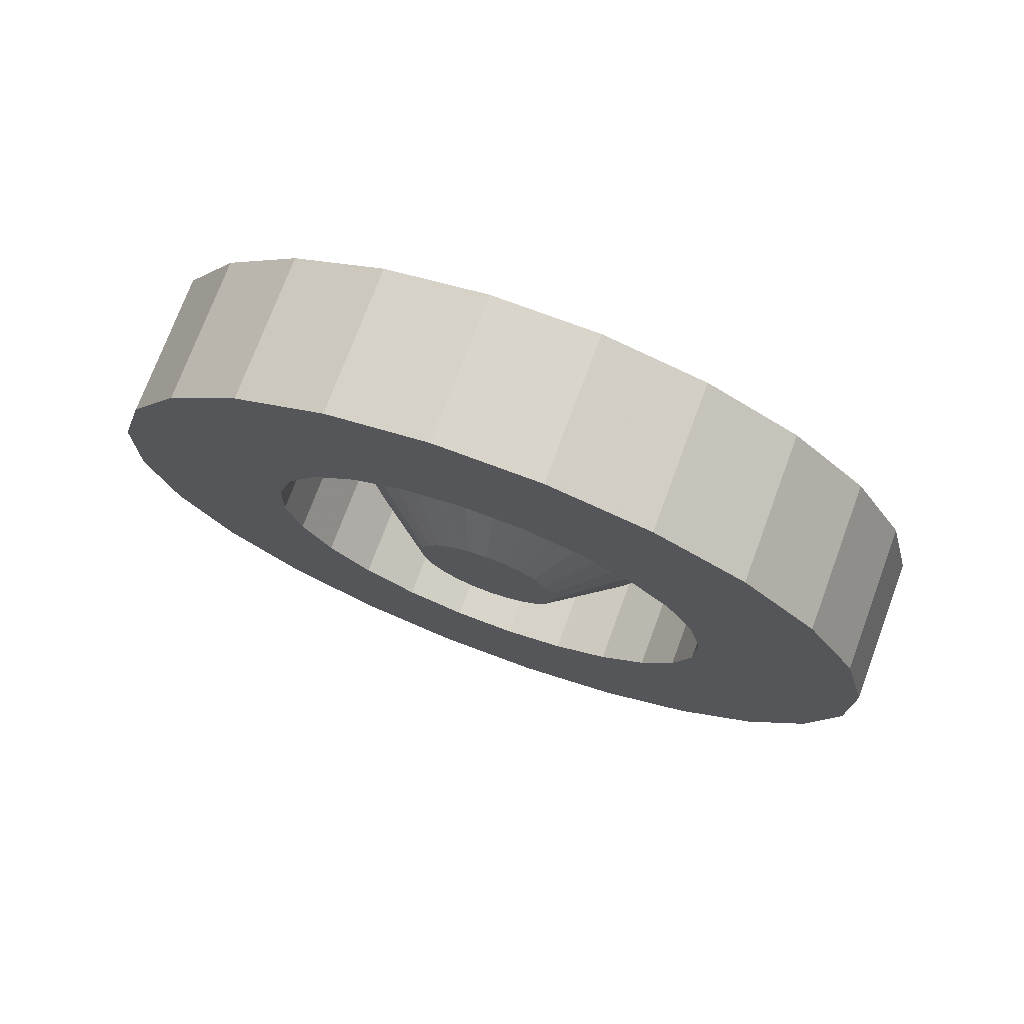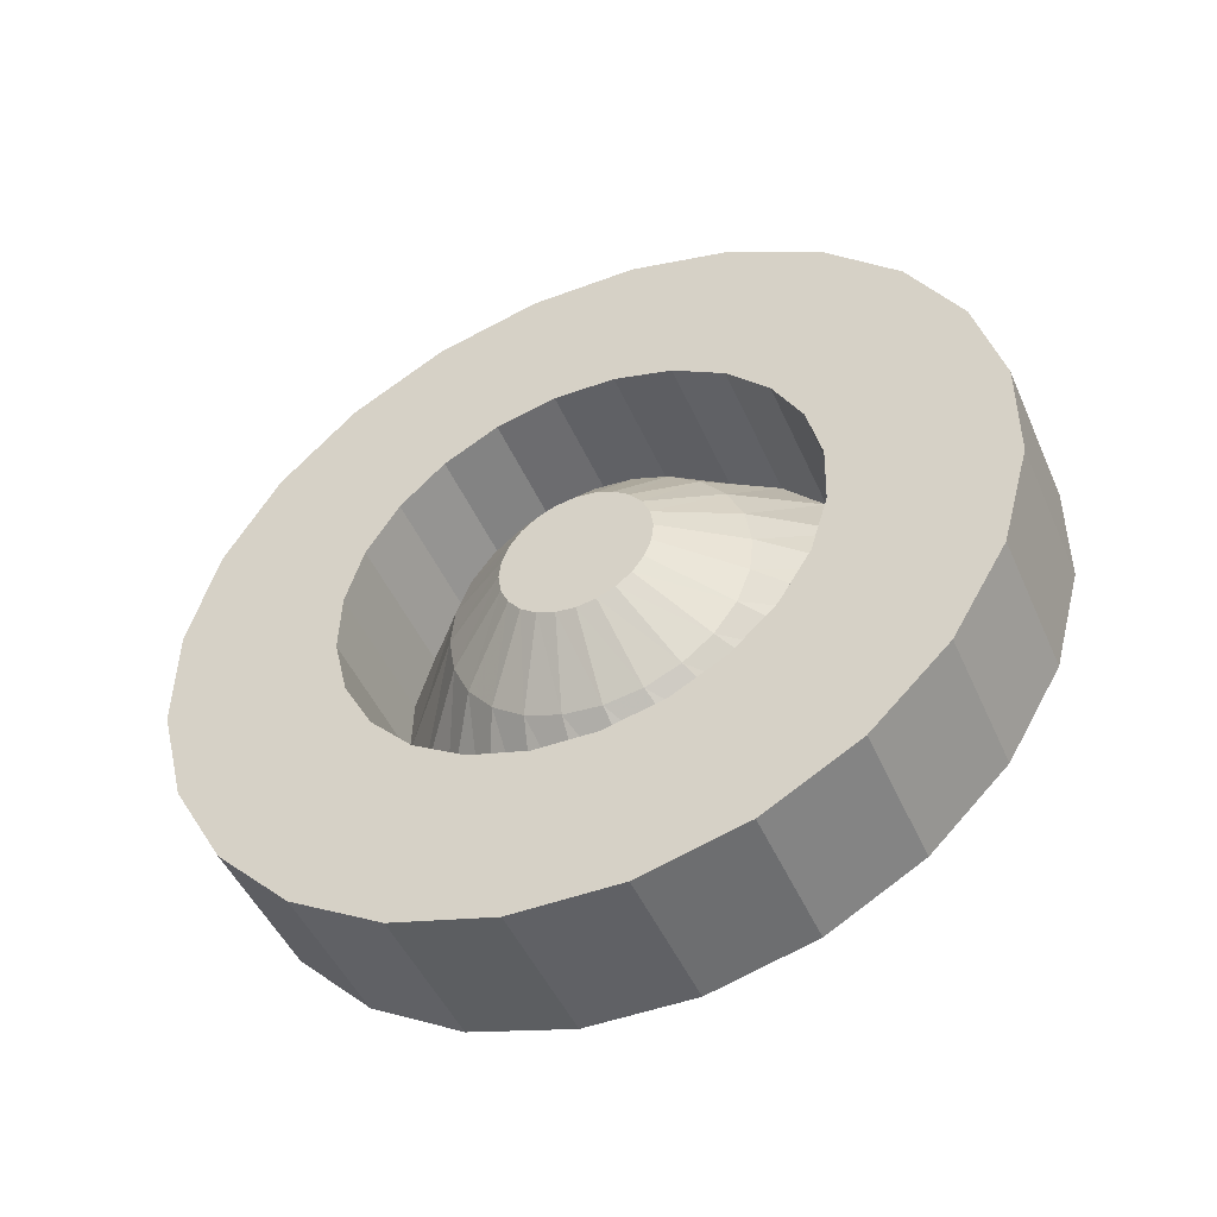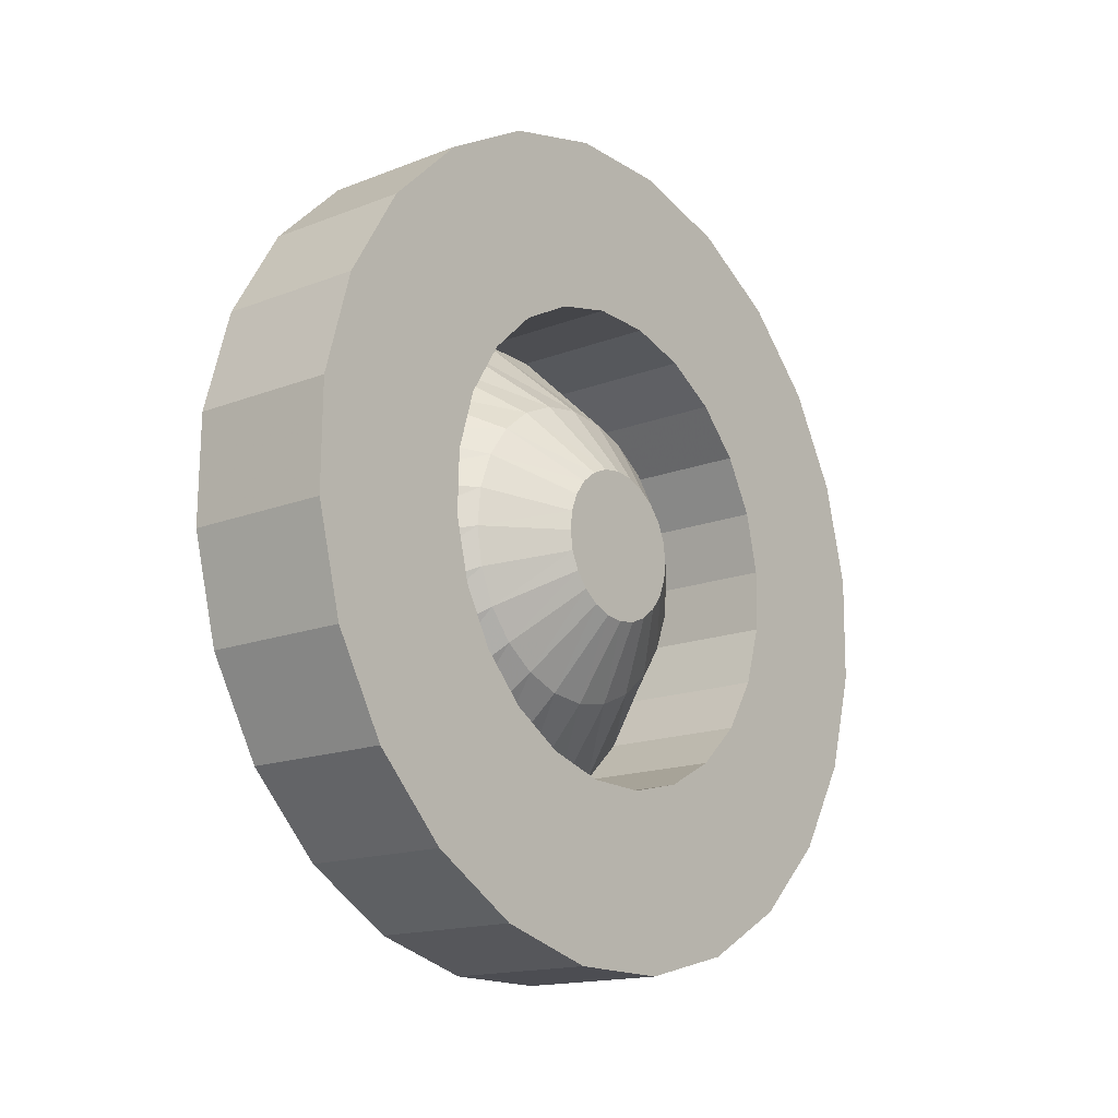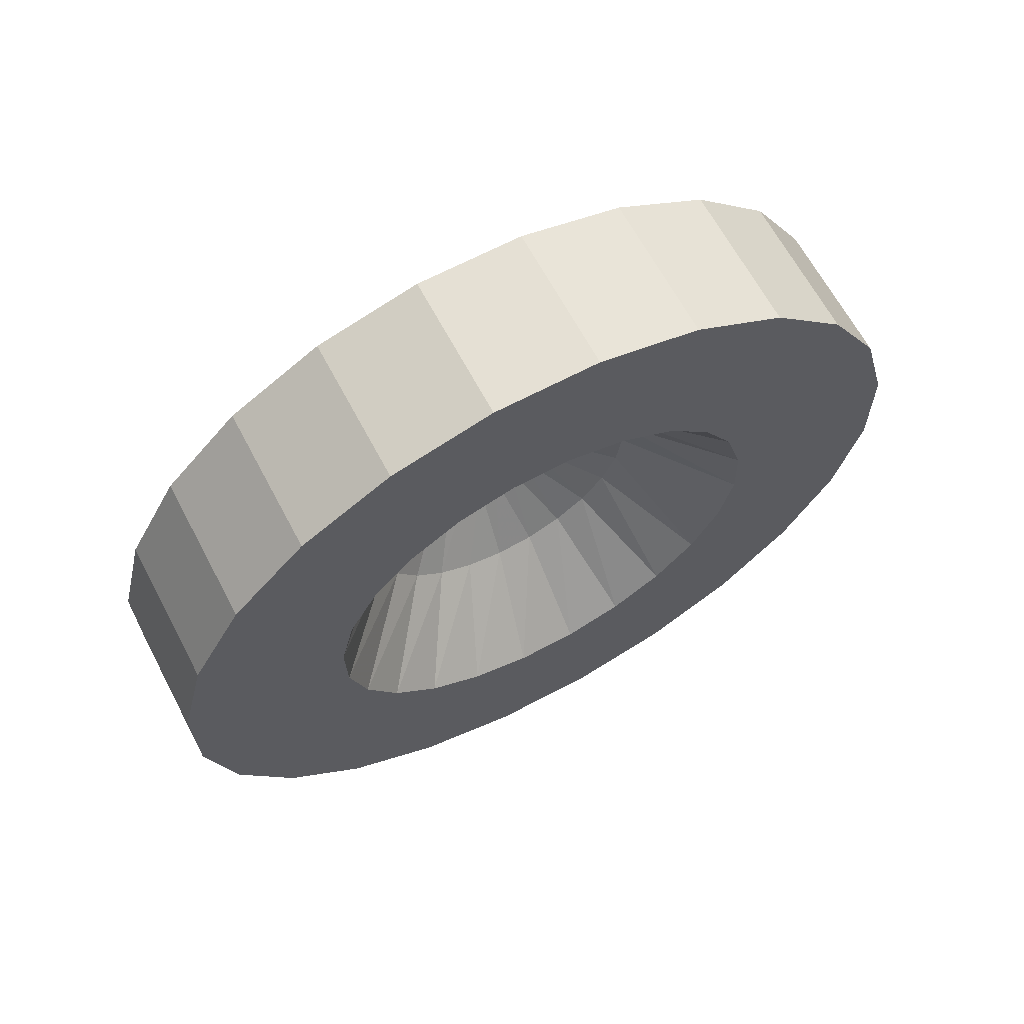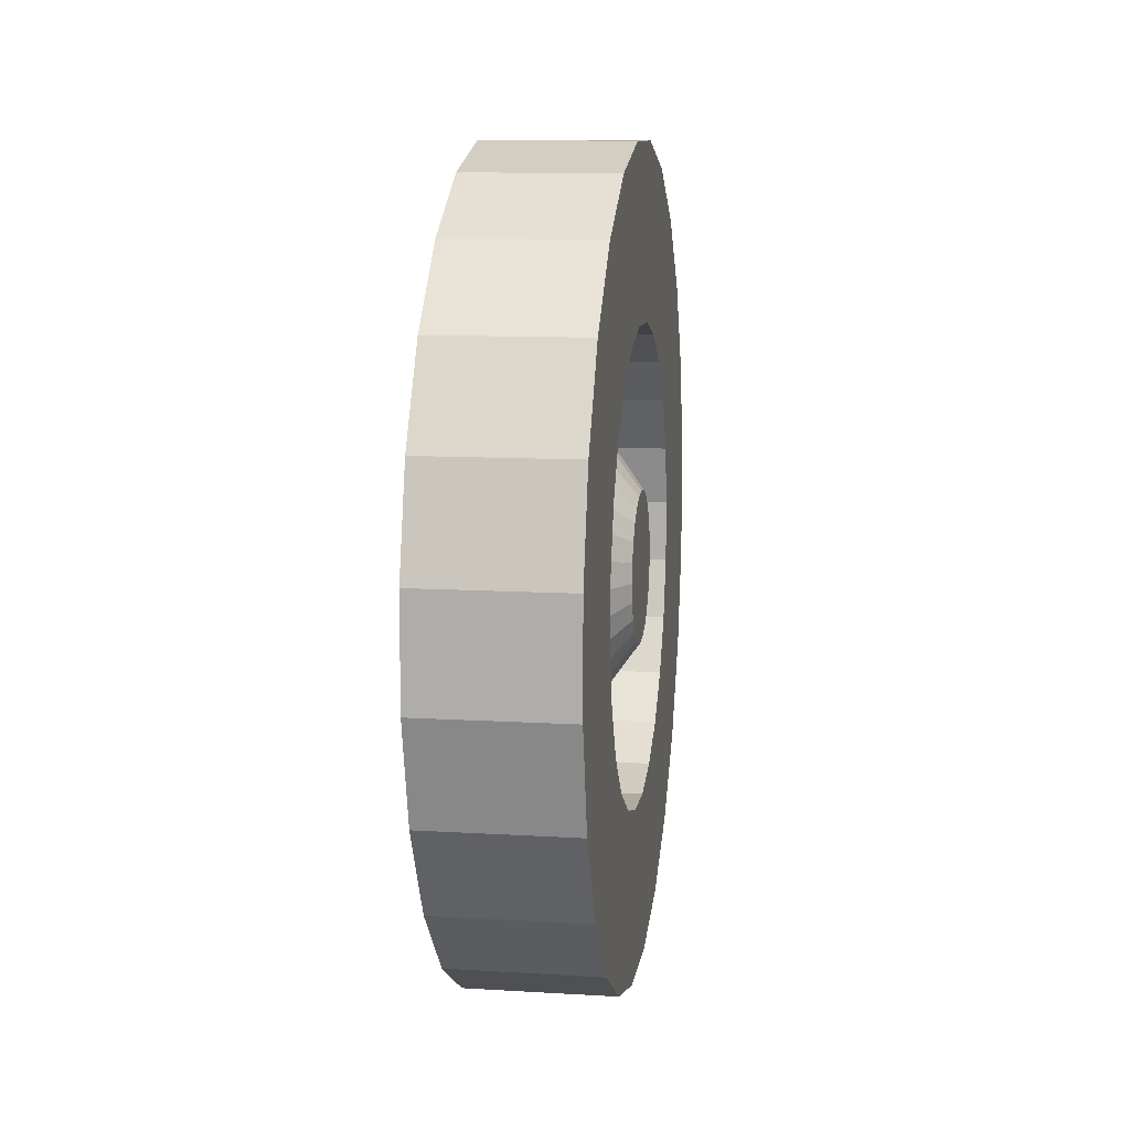
<metadata>
{"format":"obj","ext":"obj","renderer":"f3d","projection":"perspective","resolution":1024,"background":"white","views":[{"elev":74.1,"azim":-69.6,"up":"+Z"},{"elev":-48.0,"azim":-66.8,"up":"+Y"},{"elev":-15.9,"azim":-141.1,"up":"+Z"},{"elev":65.0,"azim":62.1,"up":"+Y"},{"elev":11.1,"azim":-171.6,"up":"+Y"}]}
</metadata>
<code>
v 0.05 -0.2728 0.033
v 0.05 -0.2549 0.1025
v 0.05 -0.272 -0.03872
v 0.05 -0.2527 -0.1078
v -0.05 -0.2527 -0.1078
v -0.05 -0.2162 -0.1695
v 0.05 -0.2162 -0.1695
v 0.05 -0.165 -0.2197
v 0.05 -0.1695 0.2162
v 0.05 -0.2197 0.165
v -0.05 -0.2549 0.1025
v -0.05 -0.2728 0.033
v -0.05 -0.272 -0.03872
v -0.05 -0.2197 0.165
v -0.05 -0.1695 0.2162
v -0.05 -0.1078 0.2527
v -0.05 -0.1578 0.01622
v -0.05 -0.165 -0.2197
v -0.05 -0.1483 0.05652
v -0.05 -0.1286 0.09297
v -0.05 -0.1001 0.1231
v -0.05 -0.03872 0.272
v 0.05 -0.1578 0.01622
v 0.05 -0.1483 0.05652
v 0.05 -0.1286 0.09297
v 0.05 -0.1001 0.1231
v 0.05 -0.06487 0.1448
v 0.05 -0.03872 0.272
v 0.05 -0.1078 0.2527
v -0.05 0.033 0.2728
v -0.05 -0.02518 0.1567
v -0.05 -0.06487 0.1448
v -0.01485 -0.06813 0.07215
v -0.01485 -0.08448 0.05206
v -0.01485 -0.09508 0.02842
v -0.05 -0.04829 0.01388
v -0.05 -0.05024 0.000908
v -0.05 -0.04876 -0.01213
v -0.01485 -0.09919 0.002843
v -0.01485 -0.09655 -0.02293
v -0.05 -0.04396 -0.02433
v -0.01485 -0.08732 -0.04713
v 0.05 -0.1567 -0.02518
v 0.05 -0.1448 -0.06487
v 0.05 -0.1025 -0.2549
v -0.05 -0.03617 -0.03488
v -0.01485 -0.07215 -0.06813
v 0.05 -0.1231 -0.1001
v 0.05 -0.09297 -0.1286
v 0.05 -0.05652 -0.1483
v 0.05 -0.033 -0.2728
v -0.01485 -0.05206 -0.08448
v -0.01485 -0.02842 -0.09508
v -0.05 -0.01388 -0.04829
v -0.05 -0.000909 -0.05024
v -0.01485 -0.002843 -0.09919
v -0.05 -0.05652 -0.1483
v -0.05 -0.09297 -0.1286
v -0.05 -0.1025 -0.2549
v -0.05 -0.1231 -0.1001
v -0.05 -0.1448 -0.06487
v -0.05 -0.1567 -0.02518
v -0.05 -0.033 -0.2728
v -0.05 -0.01622 -0.1578
v 0.05 0.03872 -0.272
v 0.05 -0.01622 -0.1578
v -0.01485 0.02293 -0.09655
v -0.05 0.01213 -0.04876
v -0.05 0.02433 -0.04396
v -0.05 0.02591 0.04306
v -0.05 0.03617 0.03488
v -0.01485 0.07215 0.06813
v -0.01485 0.08732 0.04713
v -0.05 0.04396 0.02433
v -0.01485 0.09655 0.02293
v -0.05 0.04876 0.01213
v -0.01485 0.09919 -0.002843
v -0.05 0.05024 -0.000908
v -0.01485 0.09508 -0.02842
v -0.05 0.04829 -0.01388
v -0.01485 0.08448 -0.05206
v -0.05 0.04305 -0.02591
v -0.01485 0.06813 -0.07215
v -0.05 0.03488 -0.03617
v -0.01485 0.04713 -0.08732
v 0.05 0.02518 -0.1567
v 0.05 0.06487 -0.1448
v 0.05 0.1078 -0.2527
v -0.05 0.02518 -0.1567
v -0.05 0.03872 -0.272
v -0.05 0.1078 -0.2527
v -0.05 0.06487 -0.1448
v -0.05 0.1001 -0.1231
v 0.05 0.1001 -0.1231
v 0.05 0.1286 -0.09297
v 0.05 0.1695 -0.2162
v -0.05 0.1286 -0.09297
v 0.05 0.1483 -0.05652
v -0.05 0.1483 -0.05652
v 0.05 0.1578 -0.01622
v -0.05 0.1578 -0.01622
v 0.05 0.1567 0.02518
v -0.05 0.1567 0.02518
v 0.05 0.1448 0.06487
v -0.05 0.1448 0.06487
v 0.05 0.1231 0.1001
v -0.05 0.1231 0.1001
v -0.05 0.09297 0.1286
v -0.05 0.165 0.2197
v -0.05 0.2162 0.1695
v -0.05 0.1025 0.2549
v -0.05 0.05652 0.1483
v -0.05 0.01622 0.1578
v 0.05 0.01622 0.1578
v 0.05 -0.02518 0.1567
v 0.05 0.033 0.2728
v -0.01485 -0.04713 0.08732
v -0.01485 -0.02293 0.09655
v -0.01485 0.002843 0.09919
v 0.05 0.05652 0.1483
v -0.01485 0.02842 0.09508
v 0.05 0.09297 0.1286
v -0.01485 0.05206 0.08448
v 0.05 0.2162 0.1695
v 0.05 0.165 0.2197
v 0.05 0.1025 0.2549
v 0.05 0.2527 0.1078
v -0.05 0.2527 0.1078
v 0.05 0.272 0.03872
v -0.05 0.272 0.03872
v 0.05 0.2728 -0.033
v -0.05 0.2728 -0.033
v 0.05 0.2549 -0.1025
v -0.05 0.2549 -0.1025
v 0.05 0.2197 -0.165
v -0.05 0.2197 -0.165
v -0.05 0.1695 -0.2162
v -0.05 0.01388 0.04829
v -0.05 0.000909 0.05024
v -0.05 -0.01213 0.04876
v -0.05 -0.02591 -0.04305
v -0.05 -0.02433 0.04396
v -0.05 -0.03488 0.03617
v -0.05 -0.04305 0.02591
f 1 2 3
f 3 2 1
f 4 3 2
f 2 3 4
f 4 5 3
f 5 4 6
f 6 4 5
f 7 6 4
f 7 8 6
f 8 7 9
f 9 7 8
f 9 7 10
f 10 7 9
f 7 4 10
f 10 4 7
f 10 4 2
f 2 4 10
f 2 11 10
f 11 2 12
f 12 2 11
f 1 12 2
f 12 1 13
f 13 1 12
f 3 13 1
f 13 3 5
f 5 3 13
f 3 5 4
f 1 13 3
f 5 11 13
f 14 11 5
f 5 11 14
f 13 11 5
f 12 13 11
f 11 13 12
f 14 10 11
f 11 10 14
f 10 11 2
f 10 14 9
f 9 14 10
f 15 9 14
f 14 9 15
f 15 16 9
f 15 17 16
f 17 15 18
f 16 17 15
f 19 16 17
f 20 16 19
f 21 16 20
f 22 16 21
f 21 16 22
f 20 16 21
f 19 16 20
f 17 16 19
f 17 23 19
f 19 23 17
f 24 19 23
f 19 24 20
f 20 24 19
f 25 20 24
f 20 25 21
f 21 25 20
f 26 21 25
f 26 27 21
f 27 26 28
f 28 26 27
f 28 26 29
f 29 26 28
f 26 25 29
f 29 25 26
f 25 24 29
f 29 24 25
f 24 23 29
f 29 23 24
f 9 29 23
f 23 29 9
f 29 9 16
f 16 9 29
f 9 16 15
f 16 22 29
f 29 22 16
f 28 29 22
f 22 29 28
f 22 30 28
f 30 22 31
f 31 22 30
f 31 22 32
f 32 22 31
f 32 22 21
f 21 22 32
f 32 21 27
f 27 21 32
f 21 27 26
f 27 26 33
f 33 26 27
f 26 34 33
f 26 25 34
f 34 25 26
f 35 34 25
f 25 34 35
f 34 35 36
f 36 35 34
f 35 37 36
f 36 37 35
f 37 38 36
f 37 39 38
f 38 39 37
f 39 40 38
f 40 39 23
f 23 39 40
f 23 39 24
f 24 39 23
f 39 35 24
f 24 35 39
f 24 35 25
f 25 35 24
f 24 20 25
f 35 39 37
f 37 39 35
f 23 19 24
f 38 40 39
f 38 40 41
f 41 40 38
f 40 42 41
f 43 42 40
f 43 44 42
f 44 8 43
f 45 8 44
f 44 8 45
f 43 8 44
f 43 8 23
f 23 8 43
f 23 8 9
f 9 8 23
f 43 40 23
f 23 40 43
f 40 42 43
f 41 42 40
f 41 42 46
f 46 42 41
f 42 47 46
f 42 44 47
f 42 44 43
f 47 44 42
f 44 48 47
f 48 45 44
f 49 45 48
f 50 45 49
f 51 45 50
f 50 45 51
f 49 45 50
f 48 45 49
f 44 45 48
f 47 48 44
f 47 48 52
f 52 48 47
f 48 49 52
f 52 49 48
f 53 52 49
f 49 52 53
f 52 53 54
f 54 53 52
f 54 53 55
f 55 53 54
f 55 53 56
f 56 53 55
f 56 53 50
f 50 53 56
f 50 53 49
f 49 53 50
f 50 49 57
f 57 49 50
f 58 57 49
f 57 58 59
f 59 58 57
f 58 60 59
f 59 60 58
f 60 61 59
f 59 61 60
f 59 61 18
f 18 61 59
f 61 62 18
f 18 62 61
f 62 17 18
f 18 17 62
f 18 15 17
f 18 15 6
f 6 15 18
f 15 14 6
f 6 14 15
f 6 14 5
f 5 14 6
f 18 6 8
f 8 6 18
f 6 8 7
f 4 6 7
f 8 45 18
f 18 45 8
f 59 18 45
f 45 18 59
f 45 51 59
f 59 51 45
f 63 59 51
f 63 57 59
f 64 57 63
f 63 57 64
f 59 57 63
f 51 59 63
f 51 65 63
f 65 51 66
f 66 51 65
f 66 51 50
f 50 51 66
f 66 56 50
f 50 56 66
f 67 56 66
f 66 56 67
f 68 56 67
f 55 56 68
f 68 56 55
f 67 56 68
f 69 68 67
f 67 68 69
f 69 70 68
f 71 70 69
f 70 71 72
f 72 71 70
f 72 71 73
f 73 71 72
f 71 74 73
f 73 74 71
f 73 74 75
f 75 74 73
f 74 76 75
f 75 76 74
f 75 76 77
f 77 76 75
f 76 78 77
f 77 78 76
f 78 79 77
f 78 80 79
f 79 80 78
f 80 81 79
f 80 82 81
f 81 82 80
f 82 83 81
f 82 84 83
f 83 84 82
f 84 85 83
f 84 69 85
f 85 69 84
f 69 67 85
f 85 67 69
f 85 67 86
f 86 67 85
f 86 67 66
f 66 67 86
f 86 65 66
f 87 65 86
f 88 65 87
f 87 65 88
f 86 65 87
f 66 65 86
f 86 66 89
f 89 66 86
f 64 89 66
f 89 64 90
f 90 64 89
f 90 64 63
f 63 64 90
f 90 63 65
f 65 63 90
f 63 65 51
f 65 88 90
f 90 88 65
f 91 90 88
f 91 92 90
f 93 92 91
f 91 92 93
f 90 92 91
f 92 89 90
f 90 89 92
f 89 92 86
f 86 92 89
f 87 86 92
f 85 86 87
f 87 86 85
f 92 86 87
f 92 93 87
f 87 93 92
f 94 87 93
f 94 88 87
f 95 88 94
f 96 88 95
f 95 88 96
f 94 88 95
f 87 88 94
f 83 87 94
f 94 87 83
f 93 87 94
f 94 93 95
f 95 93 94
f 97 95 93
f 93 95 97
f 95 97 98
f 98 97 95
f 99 98 97
f 97 98 99
f 98 99 100
f 100 99 98
f 101 100 99
f 99 100 101
f 100 101 102
f 102 101 100
f 103 102 101
f 101 102 103
f 102 103 104
f 104 103 102
f 105 104 103
f 103 104 105
f 104 105 106
f 106 105 104
f 107 106 105
f 105 106 107
f 107 108 106
f 107 109 108
f 105 109 107
f 103 109 105
f 110 109 103
f 103 109 110
f 105 109 103
f 107 109 105
f 108 109 107
f 109 111 108
f 108 111 109
f 108 111 112
f 112 111 108
f 111 30 112
f 112 30 111
f 112 30 113
f 113 30 112
f 113 30 31
f 31 30 113
f 113 31 114
f 114 31 113
f 115 114 31
f 114 115 116
f 116 115 114
f 116 115 28
f 28 115 116
f 115 27 28
f 28 27 115
f 27 117 115
f 115 117 27
f 117 118 115
f 115 118 117
f 115 118 114
f 114 118 115
f 118 119 114
f 114 119 118
f 114 119 120
f 120 119 114
f 119 121 120
f 120 121 119
f 120 121 122
f 122 121 120
f 121 123 122
f 122 123 121
f 122 123 106
f 106 123 122
f 123 72 106
f 106 72 123
f 106 72 104
f 104 72 106
f 72 73 104
f 104 73 72
f 104 73 102
f 102 73 104
f 75 102 73
f 75 100 102
f 102 100 75
f 100 102 124
f 124 102 100
f 124 102 125
f 125 102 124
f 102 104 125
f 125 104 102
f 104 106 125
f 125 106 104
f 106 122 125
f 125 122 106
f 125 122 126
f 126 122 125
f 122 120 126
f 126 120 122
f 126 120 116
f 116 120 126
f 120 114 116
f 116 114 120
f 114 120 113
f 113 120 114
f 112 113 120
f 120 113 112
f 120 122 112
f 112 122 120
f 108 112 122
f 122 112 108
f 122 106 108
f 108 106 122
f 106 108 107
f 126 116 111
f 111 116 126
f 30 111 116
f 116 111 30
f 116 28 30
f 30 28 116
f 28 30 22
f 111 109 126
f 126 109 111
f 125 126 109
f 109 126 125
f 109 110 125
f 125 110 109
f 124 125 110
f 110 125 124
f 124 110 127
f 127 110 124
f 128 127 110
f 110 127 128
f 127 128 129
f 129 128 127
f 130 129 128
f 128 129 130
f 129 130 131
f 131 130 129
f 132 131 130
f 130 131 132
f 131 132 133
f 133 132 131
f 134 133 132
f 132 133 134
f 133 134 135
f 135 134 133
f 136 135 134
f 134 135 136
f 135 136 96
f 96 136 135
f 137 96 136
f 136 96 137
f 137 91 96
f 137 97 91
f 99 97 137
f 137 97 99
f 91 97 137
f 97 93 91
f 91 93 97
f 96 91 137
f 88 96 91
f 91 96 88
f 88 90 91
f 101 99 137
f 137 99 101
f 137 110 101
f 136 110 137
f 128 110 136
f 136 110 128
f 137 110 136
f 101 110 137
f 101 110 103
f 103 110 101
f 134 128 136
f 130 128 134
f 134 128 130
f 136 128 134
f 132 130 134
f 134 130 132
f 135 96 124
f 124 96 135
f 96 100 124
f 100 96 98
f 98 96 100
f 98 96 95
f 95 96 98
f 95 98 79
f 79 98 95
f 79 98 77
f 77 98 79
f 98 100 77
f 77 100 98
f 77 100 75
f 75 100 77
f 77 79 78
f 81 95 79
f 81 94 95
f 95 94 81
f 81 83 94
f 94 83 81
f 81 83 82
f 79 95 81
f 79 81 80
f 124 100 96
f 127 135 124
f 133 135 127
f 127 135 133
f 124 135 127
f 129 133 127
f 131 133 129
f 129 133 131
f 127 133 129
f 73 102 75
f 123 70 72
f 138 70 123
f 123 70 138
f 72 70 123
f 70 138 68
f 68 138 70
f 68 138 55
f 55 138 68
f 138 139 55
f 139 138 121
f 121 138 139
f 121 138 123
f 123 138 121
f 55 139 138
f 55 139 54
f 54 139 55
f 139 140 54
f 119 140 139
f 139 140 119
f 54 140 139
f 54 140 141
f 141 140 54
f 140 142 141
f 118 142 140
f 140 142 118
f 141 142 140
f 141 142 46
f 46 142 141
f 142 143 46
f 117 143 142
f 142 143 117
f 46 143 142
f 46 143 41
f 41 143 46
f 143 144 41
f 33 144 143
f 143 144 33
f 41 144 143
f 41 144 38
f 38 144 41
f 144 36 38
f 34 36 144
f 144 36 34
f 38 36 144
f 36 38 37
f 33 34 144
f 33 34 26
f 144 34 33
f 117 33 143
f 27 33 117
f 117 33 27
f 143 33 117
f 118 117 142
f 142 117 118
f 46 47 141
f 141 47 46
f 47 52 141
f 141 52 47
f 141 52 54
f 54 52 141
f 46 47 42
f 118 140 119
f 119 140 118
f 119 139 121
f 121 139 119
f 68 70 69
f 69 70 71
f 84 71 69
f 74 71 84
f 84 71 74
f 69 71 84
f 82 74 84
f 76 74 82
f 82 74 76
f 84 74 82
f 80 76 82
f 78 76 80
f 80 76 78
f 82 76 80
f 31 114 115
f 31 32 115
f 115 32 31
f 27 115 32
f 32 115 27
f 83 85 87
f 87 85 83
f 83 85 84
f 66 89 64
f 66 50 64
f 64 50 66
f 57 64 50
f 50 64 57
f 62 43 17
f 17 43 62
f 23 17 43
f 43 17 23
f 43 62 44
f 44 62 43
f 61 44 62
f 62 44 61
f 44 61 48
f 48 61 44
f 60 48 61
f 61 48 60
f 60 58 48
f 48 58 60
f 49 48 58
f 58 48 49
f 49 57 58
f 25 21 26
f 2 12 1

</code>
